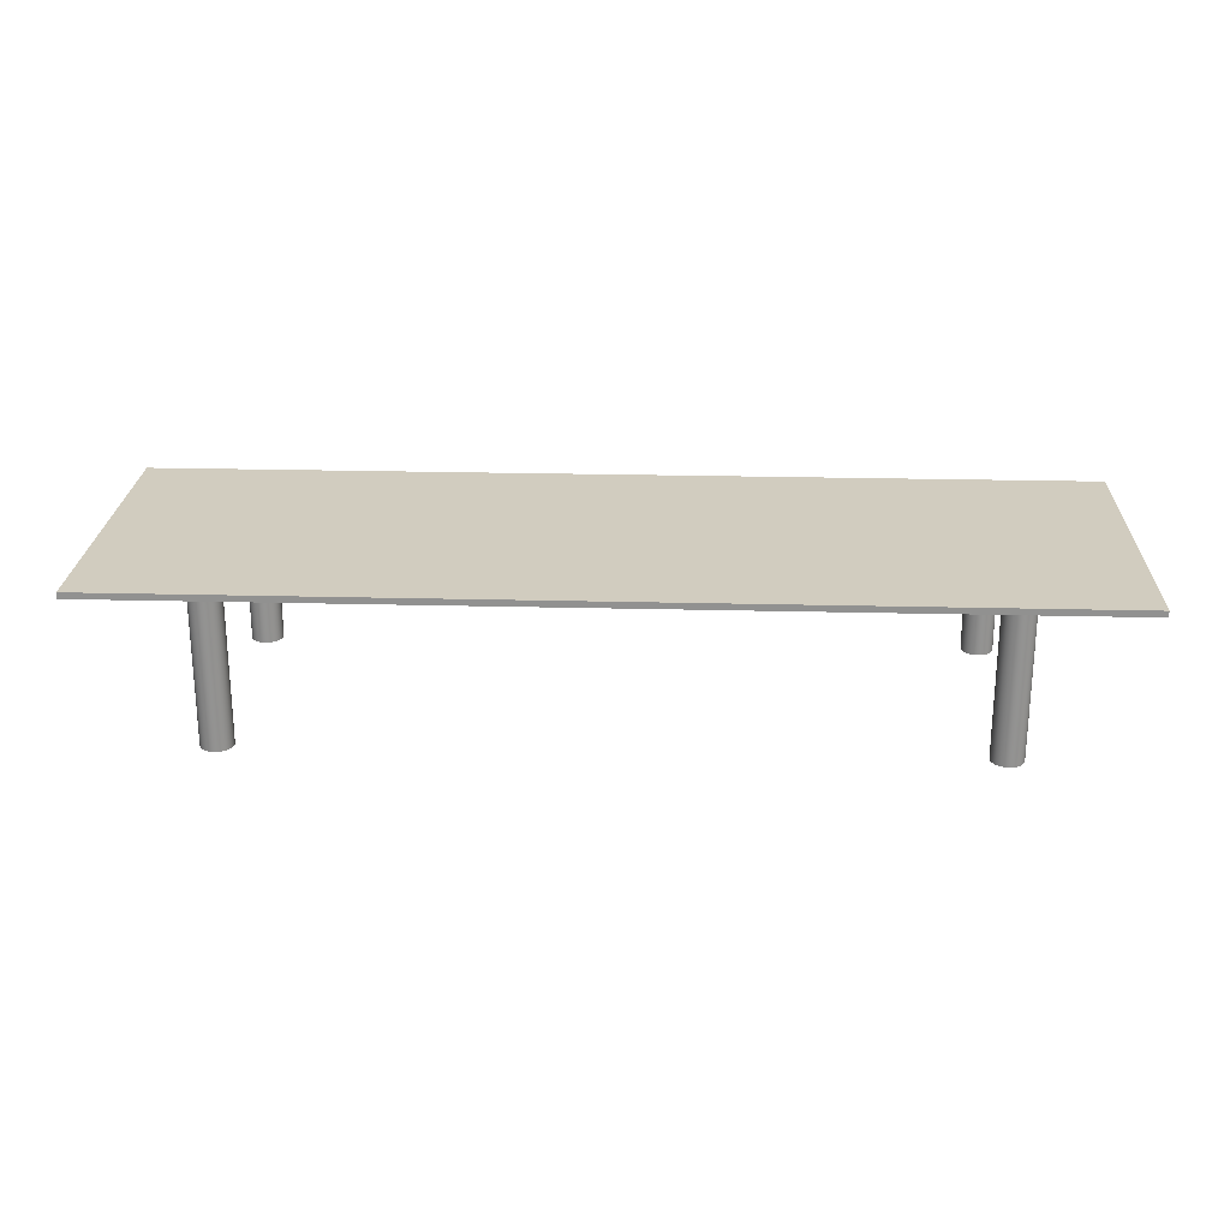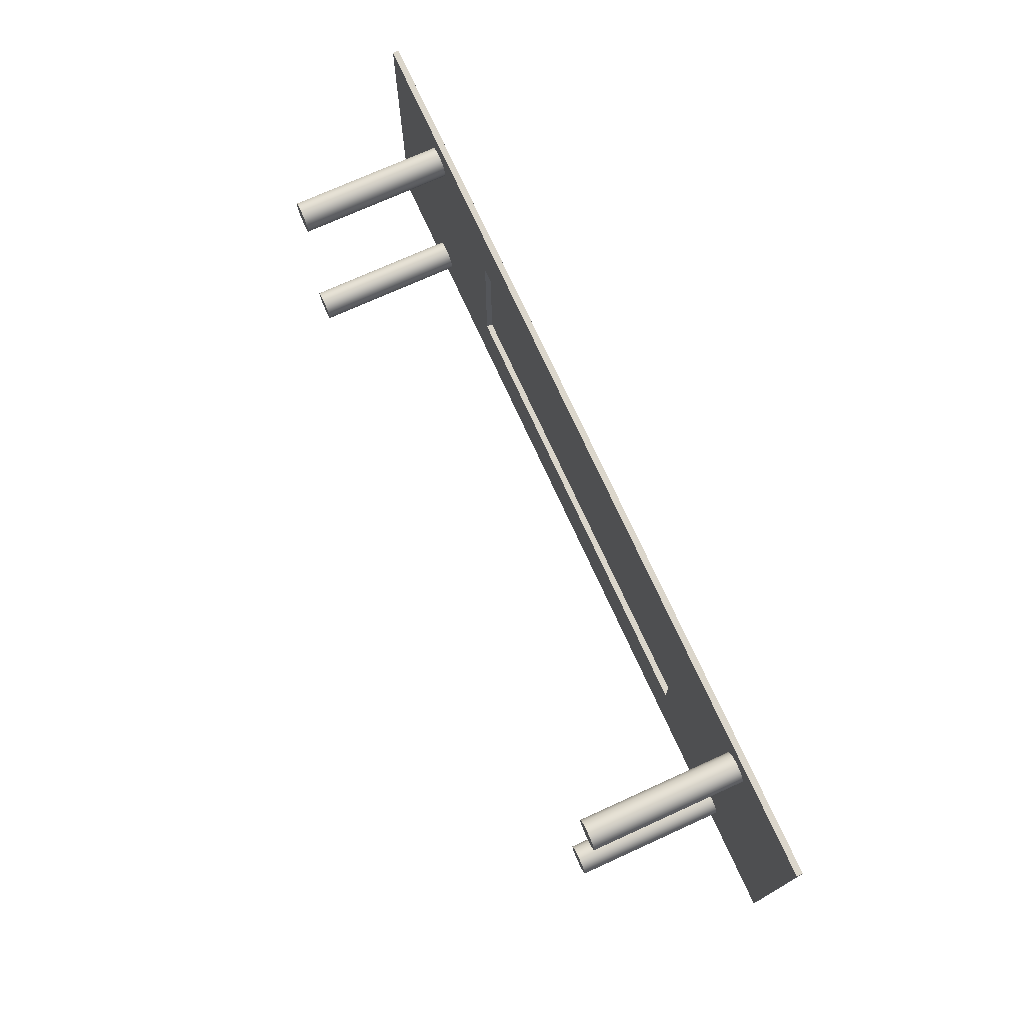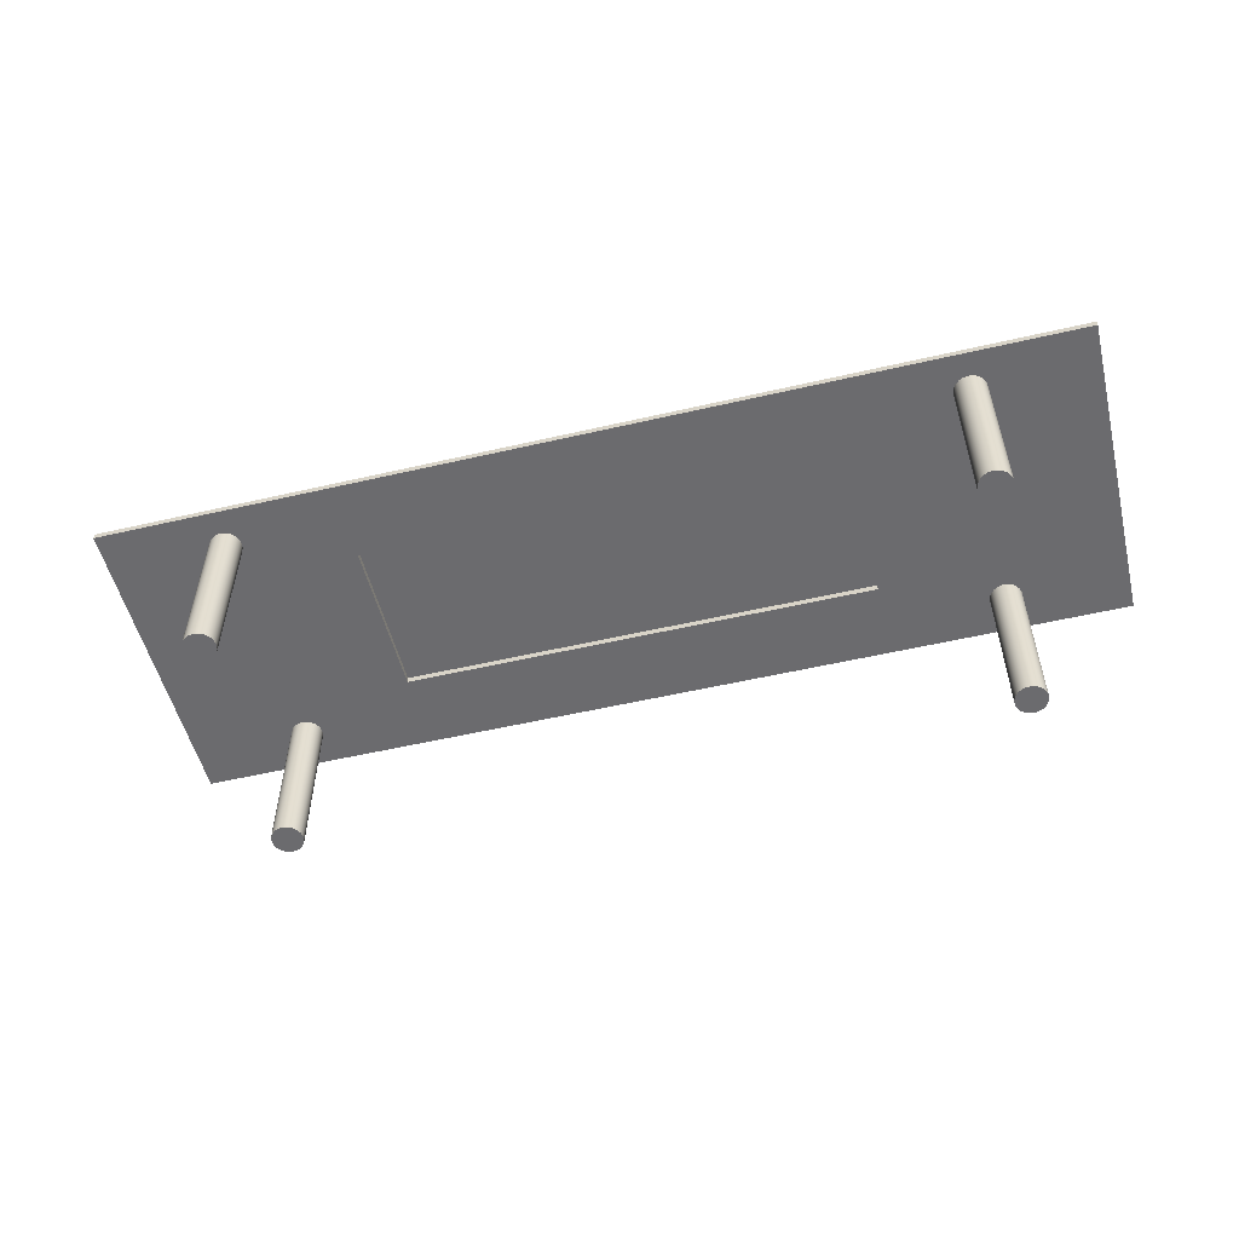
<metadata>
{"format":"obj","ext":"obj","renderer":"f3d","projection":"perspective","resolution":1024,"background":"white","views":[{"elev":23.8,"azim":2.4,"up":"+Y"},{"elev":73.5,"azim":65.6,"up":"+Z"},{"elev":-53.5,"azim":-166.1,"up":"+Y"}]}
</metadata>
<code>
v 0.4681 0.07801 0.156
v 0.234 0.07801 0.07801
v -0.4681 0.07801 0.156
v 0.4681 0.07801 -0.156
v -0.234 0.07801 0.07801
v 0.4681 0.07177 0.156
v 0.4681 0.07177 -0.156
v 0.234 0.07801 -0.07801
v -0.4681 0.07801 -0.156
v -0.234 0.07177 0.07801
v -0.4681 0.07177 0.156
v -0.4681 0.07177 -0.156
v -0.234 0.07801 -0.07801
v 0.234 0.07177 -0.07801
v 0.234 0.07177 0.07801
v -0.234 0.07177 -0.07801
v -0.3501 0.07177 0.1326
v 0.3658 0.07177 0.1219
v -0.3501 0.07177 -0.1326
v 0.352 0.07177 0.1014
v -0.356 0.07177 -0.1022
v -0.3658 0.07177 0.1219
v -0.3542 0.07177 0.1323
v 0.3501 0.07177 0.1326
v 0.3641 0.07177 0.1256
v 0.3666 0.07177 0.1179
v 0.3501 0.07177 -0.1326
v -0.3542 0.07177 -0.1323
v 0.356 0.07177 -0.1022
v -0.352 0.07177 0.1014
v -0.352 0.07177 -0.1014
v -0.3641 0.07177 0.1256
v -0.3666 0.07177 0.1179
v -0.358 0.07177 0.131
v -0.3501 -0.08425 0.1326
v 0.3542 0.07177 0.1323
v -0.3461 0.07177 0.1318
v 0.3614 0.07177 0.1287
v 0.3658 -0.08425 0.1219
v 0.3666 -0.08425 0.1179
v 0.3663 0.07177 0.1139
v 0.3542 0.07177 -0.1323
v 0.3461 0.07177 -0.1318
v -0.358 0.07177 -0.131
v -0.3542 -0.08425 -0.1323
v 0.352 0.07177 -0.1014
v 0.356 0.07177 0.1022
v 0.3479 0.07177 0.1017
v -0.3596 0.07177 -0.104
v -0.352 -0.08425 -0.1014
v -0.3614 0.07177 0.1287
v -0.3658 -0.08425 0.1219
v -0.3663 0.07177 0.1139
v -0.3542 -0.08425 0.1323
v -0.3461 -0.08425 0.1318
v 0.358 0.07177 0.131
v 0.3542 -0.08425 0.1323
v 0.3461 0.07177 0.1318
v 0.3641 -0.08425 0.1256
v 0.365 0.07177 0.11
v 0.358 0.07177 -0.131
v 0.3501 -0.08425 -0.1326
v -0.3461 0.07177 -0.1318
v 0.3461 -0.08425 -0.1318
v -0.3614 0.07177 -0.1287
v -0.358 -0.08425 -0.131
v -0.3501 -0.08425 -0.1326
v 0.3596 0.07177 -0.104
v 0.356 -0.08425 -0.1022
v 0.3596 0.07177 0.104
v 0.352 -0.08425 0.1014
v -0.356 0.07177 0.1022
v -0.3479 0.07177 0.1017
v 0.3479 -0.08425 0.1017
v -0.3627 0.07177 -0.1067
v -0.356 -0.08425 -0.1022
v -0.3479 -0.08425 -0.1017
v -0.3641 -0.08425 0.1256
v -0.365 0.07177 0.11
v -0.3666 -0.08425 0.1179
v -0.358 -0.08425 0.131
v 0.358 -0.08425 0.131
v 0.3501 -0.08425 0.1326
v -0.3424 0.07177 0.13
v -0.3424 -0.08425 0.13
v 0.3614 -0.08425 0.1287
v 0.3371 -0.08425 0.124
v 0.3358 -0.08425 0.1201
v 0.3663 -0.08425 0.1139
v 0.365 -0.08425 0.11
v 0.3627 0.07177 0.1067
v 0.3614 0.07177 -0.1287
v 0.3542 -0.08425 -0.1323
v 0.3424 0.07177 -0.13
v 0.3424 -0.08425 -0.13
v -0.3641 0.07177 -0.1256
v -0.3614 -0.08425 -0.1287
v -0.3461 -0.08425 -0.1318
v -0.3479 0.07177 -0.1017
v 0.3596 -0.08425 -0.104
v 0.3627 0.07177 -0.1067
v 0.352 -0.08425 -0.1014
v 0.356 -0.08425 0.1022
v -0.3596 0.07177 0.104
v -0.356 -0.08425 0.1022
v 0.3441 0.07177 0.1031
v -0.352 -0.08425 0.1014
v 0.3441 -0.08425 0.1031
v -0.365 0.07177 -0.11
v -0.3596 -0.08425 -0.104
v -0.3614 -0.08425 0.1287
v -0.3371 -0.08425 0.124
v -0.3627 0.07177 0.1067
v -0.365 -0.08425 0.11
v -0.3663 -0.08425 0.1139
v -0.3358 -0.08425 0.1201
v 0.3461 -0.08425 0.1318
v 0.3424 0.07177 0.13
v 0.3394 -0.08425 0.1274
v 0.3355 -0.08425 0.1161
v 0.3641 0.07177 -0.1256
v 0.358 -0.08425 -0.131
v -0.3424 0.07177 -0.13
v -0.3658 0.07177 -0.1219
v -0.3641 -0.08425 -0.1256
v -0.3424 -0.08425 -0.13
v 0.3479 0.07177 -0.1017
v 0.3627 -0.08425 -0.1067
v 0.365 0.07177 -0.11
v 0.3479 -0.08425 -0.1017
v 0.3441 -0.08425 -0.1031
v 0.3596 -0.08425 0.104
v -0.3596 -0.08425 0.104
v -0.3441 0.07177 0.1031
v -0.3479 -0.08425 0.1017
v -0.3663 0.07177 -0.1139
v -0.365 -0.08425 -0.11
v -0.3627 -0.08425 -0.1067
v -0.3441 -0.08425 -0.1031
v -0.3394 -0.08425 0.1274
v -0.3355 -0.08425 0.1161
v 0.3424 -0.08425 0.13
v -0.3394 0.07177 0.1274
v 0.3371 0.07177 0.124
v 0.3355 0.07177 0.1161
v 0.3362 -0.08425 0.1121
v 0.3627 -0.08425 0.1067
v 0.3658 0.07177 -0.1219
v 0.3641 -0.08425 -0.1256
v 0.3614 -0.08425 -0.1287
v 0.3394 0.07177 -0.1274
v 0.3394 -0.08425 -0.1274
v -0.3666 0.07177 -0.1179
v -0.3658 -0.08425 -0.1219
v -0.3394 -0.08425 -0.1274
v -0.3441 0.07177 -0.1031
v 0.3407 -0.08425 -0.1053
v 0.3663 0.07177 -0.1139
v -0.3627 -0.08425 0.1067
v -0.3441 -0.08425 0.1031
v -0.3407 0.07177 0.1053
v 0.3407 -0.08425 0.1053
v -0.3663 -0.08425 -0.1139
v -0.3407 -0.08425 -0.1053
v -0.3371 0.07177 0.124
v -0.3362 -0.08425 0.1121
v -0.3355 0.07177 0.1161
v 0.3394 0.07177 0.1274
v 0.3358 0.07177 0.1201
v 0.338 -0.08425 0.1084
v 0.3666 0.07177 -0.1179
v 0.3658 -0.08425 -0.1219
v -0.3394 0.07177 -0.1274
v -0.3666 -0.08425 -0.1179
v -0.3371 -0.08425 -0.124
v 0.3441 0.07177 -0.1031
v 0.338 -0.08425 -0.1084
v 0.365 -0.08425 -0.11
v 0.3663 -0.08425 -0.1139
v 0.3407 0.07177 -0.1053
v -0.3407 -0.08425 0.1053
v 0.3407 0.07177 0.1053
v -0.338 -0.08425 -0.1084
v -0.3362 -0.08425 -0.1121
v -0.3358 0.07177 0.1201
v -0.338 -0.08425 0.1084
v 0.3362 0.07177 0.1121
v 0.338 0.07177 0.1084
v 0.3666 -0.08425 -0.1179
v 0.3371 -0.08425 -0.124
v 0.3371 0.07177 -0.124
v -0.3358 -0.08425 -0.1201
v -0.3371 0.07177 -0.124
v -0.3407 0.07177 -0.1053
v 0.338 0.07177 -0.1084
v -0.3355 -0.08425 -0.1161
v -0.338 0.07177 -0.1084
v -0.338 0.07177 0.1084
v -0.3362 0.07177 0.1121
v 0.3358 -0.08425 -0.1201
v 0.3362 -0.08425 -0.1121
v 0.3355 -0.08425 -0.1161
v -0.3362 0.07177 -0.1121
v 0.3358 0.07177 -0.1201
v -0.3358 0.07177 -0.1201
v 0.3362 0.07177 -0.1121
v -0.3355 0.07177 -0.1161
v 0.3355 0.07177 -0.1161
g mesh1_mesh1-geometry
f 1 2 3
f 2 1 4
f 5 3 2
f 3 6 1
f 1 7 4
f 2 4 8
f 3 5 9
f 2 10 5
f 6 3 11
f 7 1 6
f 12 4 7
f 8 4 13
f 14 2 8
f 9 5 13
f 12 3 9
f 10 2 15
f 16 5 10
f 3 12 11
f 11 17 6
f 6 17 11
f 6 18 7
f 7 18 6
f 4 12 9
f 7 19 12
f 12 19 7
f 9 13 4
f 13 14 8
f 2 14 15
f 5 16 13
f 15 20 10
f 10 20 15
f 10 21 16
f 16 21 10
f 22 11 12
f 12 11 22
f 17 11 23
f 23 11 17
f 24 6 17
f 17 6 24
f 18 6 25
f 25 6 18
f 7 18 26
f 26 18 7
f 7 27 19
f 19 27 7
f 28 12 19
f 19 12 28
f 14 13 16
f 29 15 14
f 14 15 29
f 7 20 15
f 15 20 7
f 30 10 20
f 20 10 30
f 10 12 21
f 21 12 10
f 16 21 31
f 31 21 16
f 32 11 22
f 22 11 32
f 22 12 33
f 33 12 22
f 23 11 34
f 34 11 23
f 23 35 17
f 36 6 24
f 24 6 36
f 37 24 17
f 17 24 37
f 25 6 38
f 38 6 25
f 25 39 18
f 18 40 26
f 7 26 41
f 41 26 7
f 7 42 27
f 27 42 7
f 43 19 27
f 27 19 43
f 44 12 28
f 28 12 44
f 19 45 28
f 16 31 14
f 14 31 16
f 7 15 29
f 29 15 7
f 29 14 46
f 46 14 29
f 7 47 20
f 20 47 7
f 30 12 10
f 10 12 30
f 48 30 20
f 20 30 48
f 21 12 49
f 49 12 21
f 21 50 31
f 51 11 32
f 32 11 51
f 52 32 22
f 33 12 53
f 53 12 33
f 33 52 22
f 34 11 51
f 51 11 34
f 34 54 23
f 35 23 54
f 55 17 35
f 56 6 36
f 36 6 56
f 24 57 36
f 24 37 58
f 58 37 24
f 17 55 37
f 38 6 56
f 56 6 38
f 38 59 25
f 39 25 59
f 40 18 39
f 40 41 26
f 7 41 60
f 60 41 7
f 7 61 42
f 42 61 7
f 42 62 27
f 43 63 19
f 19 63 43
f 27 64 43
f 65 12 44
f 44 12 65
f 28 66 44
f 45 19 67
f 66 28 45
f 46 14 31
f 31 14 46
f 7 29 68
f 68 29 7
f 46 69 29
f 7 70 47
f 47 70 7
f 47 71 20
f 72 12 30
f 30 12 72
f 48 73 30
f 30 73 48
f 20 74 48
f 49 12 75
f 75 12 49
f 49 76 21
f 50 21 76
f 77 31 50
f 78 51 32
f 32 52 78
f 53 12 79
f 79 12 53
f 53 80 33
f 52 33 80
f 51 81 34
f 54 34 81
f 54 55 35
f 36 82 56
f 57 24 83
f 82 36 57
f 58 37 84
f 84 37 58
f 58 83 24
f 85 37 55
f 56 86 38
f 59 38 86
f 59 87 39
f 39 88 40
f 41 40 89
f 41 90 60
f 7 60 91
f 91 60 7
f 7 92 61
f 61 92 7
f 61 93 42
f 62 42 93
f 64 27 62
f 94 63 43
f 43 63 94
f 63 67 19
f 95 43 64
f 96 12 65
f 65 12 96
f 44 97 65
f 97 44 66
f 98 45 67
f 98 66 45
f 99 46 31
f 31 46 99
f 29 100 68
f 7 68 101
f 101 68 7
f 69 46 102
f 100 29 69
f 7 91 70
f 70 91 7
f 70 103 47
f 71 47 103
f 74 20 71
f 104 12 72
f 72 12 104
f 30 105 72
f 106 73 48
f 48 73 106
f 73 107 30
f 108 48 74
f 75 12 109
f 109 12 75
f 75 110 49
f 76 49 110
f 76 77 50
f 31 77 99
f 51 78 111
f 112 78 52
f 79 12 113
f 113 12 79
f 114 53 79
f 80 53 115
f 116 52 80
f 81 51 111
f 55 54 81
f 86 56 82
f 117 57 83
f 57 117 82
f 37 85 84
f 58 84 118
f 118 84 58
f 83 58 117
f 55 81 85
f 86 119 59
f 59 119 87
f 39 87 88
f 40 88 120
f 40 120 89
f 90 41 89
f 90 91 60
f 7 121 92
f 92 121 7
f 92 122 61
f 93 61 122
f 93 64 62
f 94 123 63
f 63 123 94
f 43 95 94
f 67 63 98
f 122 95 64
f 124 12 96
f 96 12 124
f 65 125 96
f 125 65 97
f 126 97 66
f 126 66 98
f 46 99 127
f 127 99 46
f 128 68 100
f 68 128 101
f 7 101 129
f 129 101 7
f 127 102 46
f 130 69 102
f 69 131 100
f 91 132 70
f 103 70 132
f 103 74 71
f 113 12 104
f 104 12 113
f 72 133 104
f 105 30 107
f 133 72 105
f 106 134 73
f 73 134 106
f 48 108 106
f 107 73 135
f 103 108 74
f 109 12 136
f 136 12 109
f 137 75 109
f 110 75 138
f 139 76 110
f 77 76 139
f 139 99 77
f 140 111 78
f 140 78 112
f 112 52 116
f 113 114 79
f 53 114 115
f 141 80 115
f 116 80 141
f 85 81 111
f 82 142 86
f 82 117 142
f 140 84 85
f 118 84 143
f 143 84 118
f 118 117 58
f 86 142 119
f 119 144 87
f 144 88 87
f 88 145 120
f 89 120 146
f 89 146 90
f 91 90 147
f 7 148 121
f 121 148 7
f 149 92 121
f 122 92 150
f 122 64 93
f 151 123 94
f 94 123 151
f 123 98 63
f 152 94 95
f 150 95 122
f 153 12 124
f 124 12 153
f 96 154 124
f 154 96 125
f 155 125 97
f 155 97 126
f 98 123 126
f 127 99 156
f 156 99 127
f 100 157 128
f 128 129 101
f 7 129 158
f 158 129 7
f 102 127 130
f 69 130 131
f 100 131 157
f 132 91 147
f 132 108 103
f 104 159 113
f 159 104 133
f 135 105 107
f 160 133 105
f 106 161 134
f 134 161 106
f 134 135 73
f 162 106 108
f 136 12 153
f 153 12 136
f 163 109 136
f 75 137 138
f 109 163 137
f 164 110 138
f 139 110 164
f 99 139 156
f 85 111 140
f 165 140 112
f 116 165 112
f 114 113 159
f 166 115 114
f 141 115 166
f 167 116 141
f 117 118 142
f 84 140 143
f 118 143 168
f 168 143 118
f 142 168 119
f 144 119 168
f 88 144 169
f 145 88 169
f 145 146 120
f 90 146 170
f 90 170 147
f 7 171 148
f 148 171 7
f 172 121 148
f 92 149 150
f 121 172 149
f 151 173 123
f 123 173 151
f 94 152 151
f 150 152 95
f 124 174 153
f 174 124 154
f 175 154 125
f 175 125 155
f 126 173 155
f 173 126 123
f 127 156 176
f 176 156 127
f 128 157 177
f 129 128 178
f 129 179 158
f 7 158 171
f 171 158 7
f 176 130 127
f 130 176 131
f 131 180 157
f 147 162 132
f 132 162 108
f 181 159 133
f 160 105 135
f 181 133 160
f 182 161 106
f 106 161 182
f 161 160 134
f 135 134 160
f 106 162 182
f 174 136 153
f 136 174 163
f 183 138 137
f 184 137 163
f 164 138 183
f 164 156 139
f 140 165 143
f 165 116 185
f 186 114 159
f 166 114 186
f 166 167 141
f 116 167 185
f 168 142 118
f 168 143 165
f 165 143 168
f 168 165 144
f 144 165 168
f 144 165 169
f 169 165 144
f 169 167 145
f 145 167 169
f 146 145 187
f 146 188 170
f 147 170 162
f 189 148 171
f 148 189 172
f 149 152 150
f 172 190 149
f 191 173 151
f 151 173 191
f 152 191 151
f 192 174 154
f 192 154 175
f 155 193 175
f 193 155 173
f 176 156 194
f 194 156 176
f 157 195 177
f 128 177 178
f 179 129 178
f 189 158 179
f 158 189 171
f 180 131 176
f 195 157 180
f 186 159 181
f 160 161 181
f 188 161 182
f 182 161 188
f 170 182 162
f 196 163 174
f 183 137 184
f 184 163 196
f 197 164 183
f 156 164 194
f 169 165 185
f 185 165 169
f 198 166 186
f 167 166 199
f 169 185 167
f 167 185 169
f 145 167 199
f 199 167 145
f 145 199 187
f 187 199 145
f 188 146 187
f 182 170 188
f 189 200 172
f 149 190 152
f 172 200 190
f 191 193 173
f 173 193 191
f 191 152 190
f 196 174 192
f 193 192 175
f 176 194 180
f 180 194 176
f 195 201 177
f 178 177 201
f 178 201 179
f 179 202 189
f 180 197 195
f 195 197 180
f 161 186 181
f 188 198 161
f 161 198 188
f 184 197 183
f 196 203 184
f 164 197 194
f 166 198 199
f 186 161 198
f 187 199 188
f 188 199 187
f 189 202 200
f 200 191 190
f 204 193 191
f 191 193 204
f 205 196 192
f 192 193 205
f 180 194 197
f 197 194 180
f 201 195 206
f 179 201 202
f 195 197 203
f 203 197 195
f 188 199 198
f 198 199 188
f 197 184 203
f 203 196 207
f 202 204 200
f 191 200 204
f 204 205 193
f 193 205 204
f 196 205 207
f 195 203 206
f 206 203 195
f 206 202 201
f 206 203 207
f 207 203 206
f 204 202 208
f 208 205 204
f 204 205 208
f 208 207 205
f 205 207 208
f 202 206 208
f 206 207 208
f 208 207 206
g mesh1_mesh1-geometry
f 3 2 1
f 4 1 2
f 2 3 5
f 1 6 3
f 4 7 1
f 8 4 2
f 9 5 3
f 5 10 2
f 11 3 6
f 6 1 7
f 7 4 12
f 13 4 8
f 8 2 14
f 13 5 9
f 9 3 12
f 15 2 10
f 10 5 16
f 11 12 3
f 9 12 4
f 4 13 9
f 8 14 13
f 15 14 2
f 13 16 5
f 16 13 14
f 17 35 23
f 18 39 25
f 26 40 18
f 28 45 19
f 31 50 21
f 22 32 52
f 22 52 33
f 23 54 34
f 54 23 35
f 35 17 55
f 36 57 24
f 37 55 17
f 25 59 38
f 59 25 39
f 39 18 40
f 26 41 40
f 27 62 42
f 43 64 27
f 44 66 28
f 67 19 45
f 45 28 66
f 29 69 46
f 20 71 47
f 48 74 20
f 21 76 49
f 76 21 50
f 50 31 77
f 32 51 78
f 78 52 32
f 33 80 53
f 80 33 52
f 34 81 51
f 81 34 54
f 35 55 54
f 56 82 36
f 83 24 57
f 57 36 82
f 24 83 58
f 55 37 85
f 38 86 56
f 86 38 59
f 39 87 59
f 40 88 39
f 89 40 41
f 60 90 41
f 42 93 61
f 93 42 62
f 62 27 64
f 19 67 63
f 64 43 95
f 65 97 44
f 66 44 97
f 67 45 98
f 45 66 98
f 68 100 29
f 102 46 69
f 69 29 100
f 47 103 70
f 103 47 71
f 71 20 74
f 72 105 30
f 30 107 73
f 74 48 108
f 49 110 75
f 110 49 76
f 50 77 76
f 99 77 31
f 111 78 51
f 52 78 112
f 79 53 114
f 115 53 80
f 80 52 116
f 111 51 81
f 81 54 55
f 82 56 86
f 83 57 117
f 82 117 57
f 84 85 37
f 117 58 83
f 85 81 55
f 59 119 86
f 87 119 59
f 88 87 39
f 120 88 40
f 89 120 40
f 89 41 90
f 60 91 90
f 61 122 92
f 122 61 93
f 62 64 93
f 94 95 43
f 98 63 67
f 64 95 122
f 96 125 65
f 97 65 125
f 66 97 126
f 98 66 126
f 100 68 128
f 101 128 68
f 46 102 127
f 102 69 130
f 100 131 69
f 70 132 91
f 132 70 103
f 71 74 103
f 104 133 72
f 107 30 105
f 105 72 133
f 106 108 48
f 135 73 107
f 74 108 103
f 109 75 137
f 138 75 110
f 110 76 139
f 139 76 77
f 77 99 139
f 78 111 140
f 112 78 140
f 116 52 112
f 79 114 113
f 115 114 53
f 115 80 141
f 141 80 116
f 111 81 85
f 86 142 82
f 142 117 82
f 85 84 140
f 58 117 118
f 119 142 86
f 87 144 119
f 87 88 144
f 120 145 88
f 146 120 89
f 90 146 89
f 147 90 91
f 121 92 149
f 150 92 122
f 93 64 122
f 63 98 123
f 95 94 152
f 122 95 150
f 124 154 96
f 125 96 154
f 97 125 155
f 126 97 155
f 126 123 98
f 128 157 100
f 101 129 128
f 130 127 102
f 131 130 69
f 157 131 100
f 147 91 132
f 103 108 132
f 113 159 104
f 133 104 159
f 107 105 135
f 105 133 160
f 73 135 134
f 108 106 162
f 136 109 163
f 138 137 75
f 137 163 109
f 138 110 164
f 164 110 139
f 156 139 99
f 140 111 85
f 112 140 165
f 112 165 116
f 159 113 114
f 114 115 166
f 166 115 141
f 141 116 167
f 142 118 117
f 143 140 84
f 119 168 142
f 168 119 144
f 169 144 88
f 169 88 145
f 120 146 145
f 170 146 90
f 147 170 90
f 148 121 172
f 150 149 92
f 149 172 121
f 151 152 94
f 95 152 150
f 153 174 124
f 154 124 174
f 125 154 175
f 155 125 175
f 155 173 126
f 123 126 173
f 177 157 128
f 178 128 129
f 158 179 129
f 127 130 176
f 131 176 130
f 157 180 131
f 132 162 147
f 108 162 132
f 133 159 181
f 135 105 160
f 160 133 181
f 134 160 161
f 160 134 135
f 182 162 106
f 153 136 174
f 163 174 136
f 137 138 183
f 163 137 184
f 183 138 164
f 139 156 164
f 143 165 140
f 185 116 165
f 159 114 186
f 186 114 166
f 141 167 166
f 185 167 116
f 118 142 168
f 187 145 146
f 170 188 146
f 162 170 147
f 171 148 189
f 172 189 148
f 150 152 149
f 149 190 172
f 151 191 152
f 154 174 192
f 175 154 192
f 175 193 155
f 173 155 193
f 177 195 157
f 178 177 128
f 178 129 179
f 179 158 189
f 171 189 158
f 176 131 180
f 180 157 195
f 181 159 186
f 181 161 160
f 162 182 170
f 174 163 196
f 184 137 183
f 196 163 184
f 183 164 197
f 194 164 156
f 186 166 198
f 199 166 167
f 187 146 188
f 188 170 182
f 172 200 189
f 152 190 149
f 190 200 172
f 190 152 191
f 192 174 196
f 175 192 193
f 177 201 195
f 201 177 178
f 179 201 178
f 189 202 179
f 181 186 161
f 183 197 184
f 184 203 196
f 194 197 164
f 199 198 166
f 198 161 186
f 200 202 189
f 190 191 200
f 192 196 205
f 205 193 192
f 206 195 201
f 202 201 179
f 203 184 197
f 207 196 203
f 200 204 202
f 204 200 191
f 207 205 196
f 201 202 206
f 208 202 204
f 208 206 202
g mesh1_mesh1-geometry
f 8 5 2
f 2 5 8
f 5 8 13
f 13 8 5

</code>
